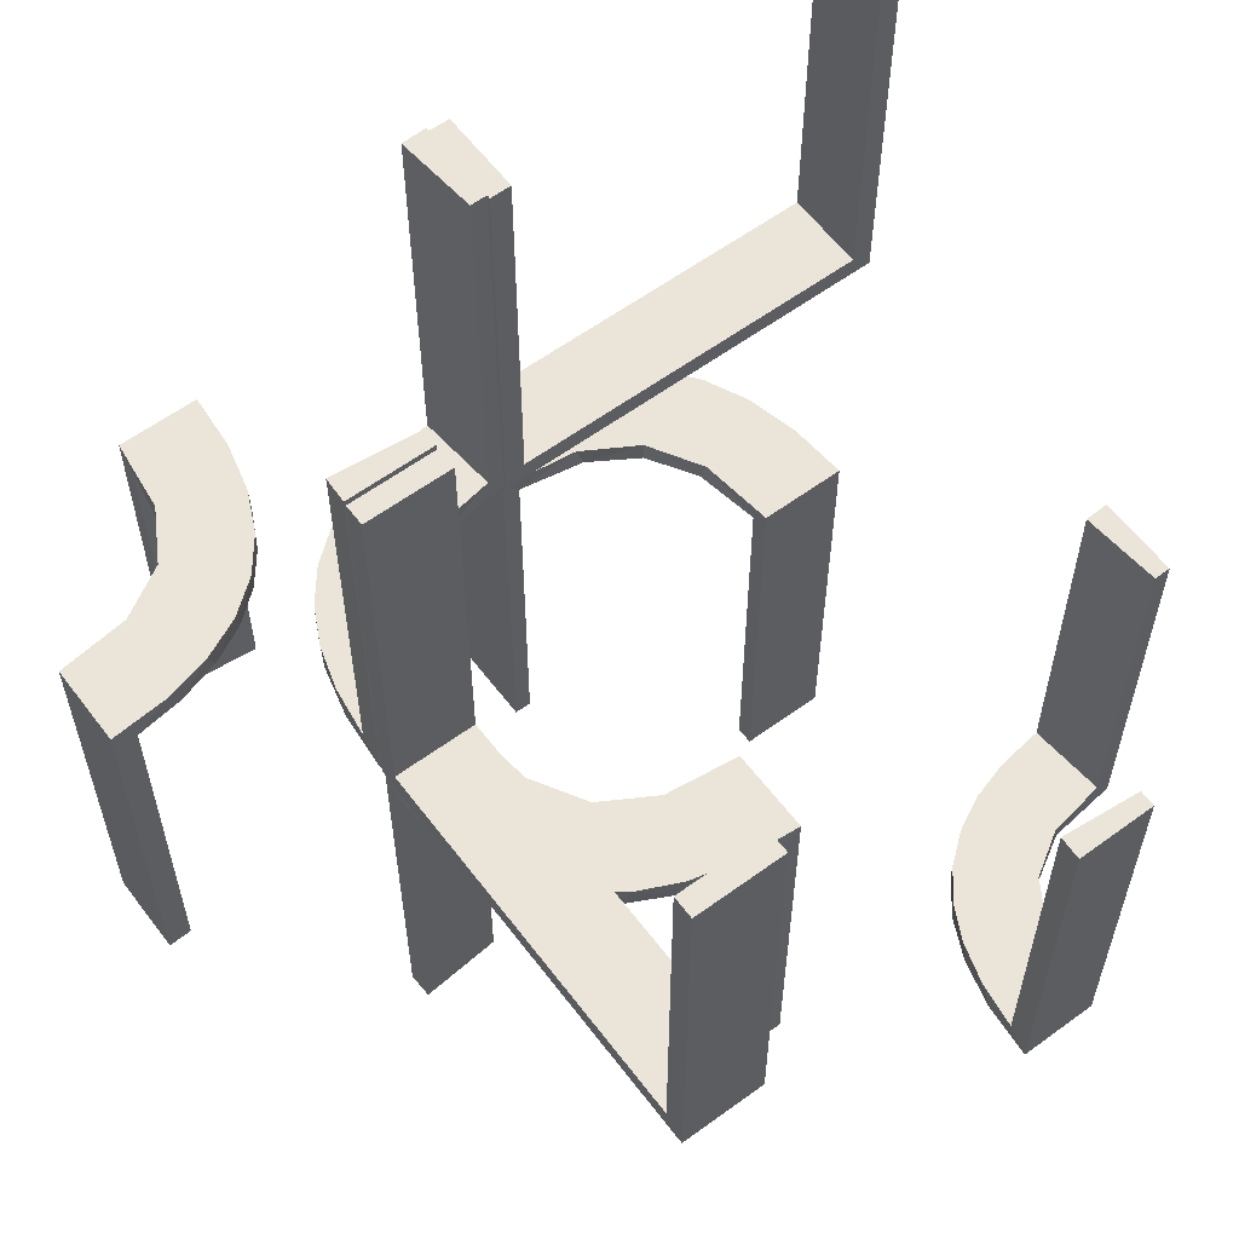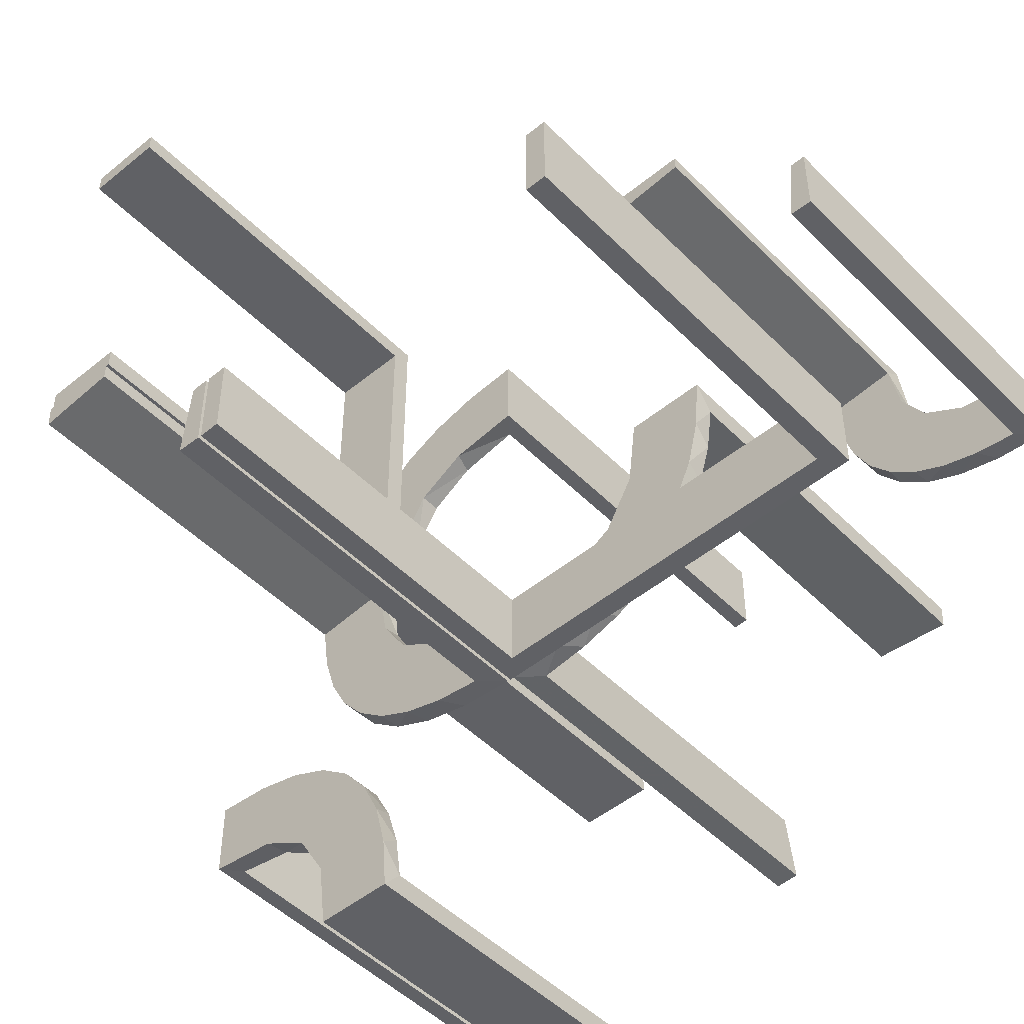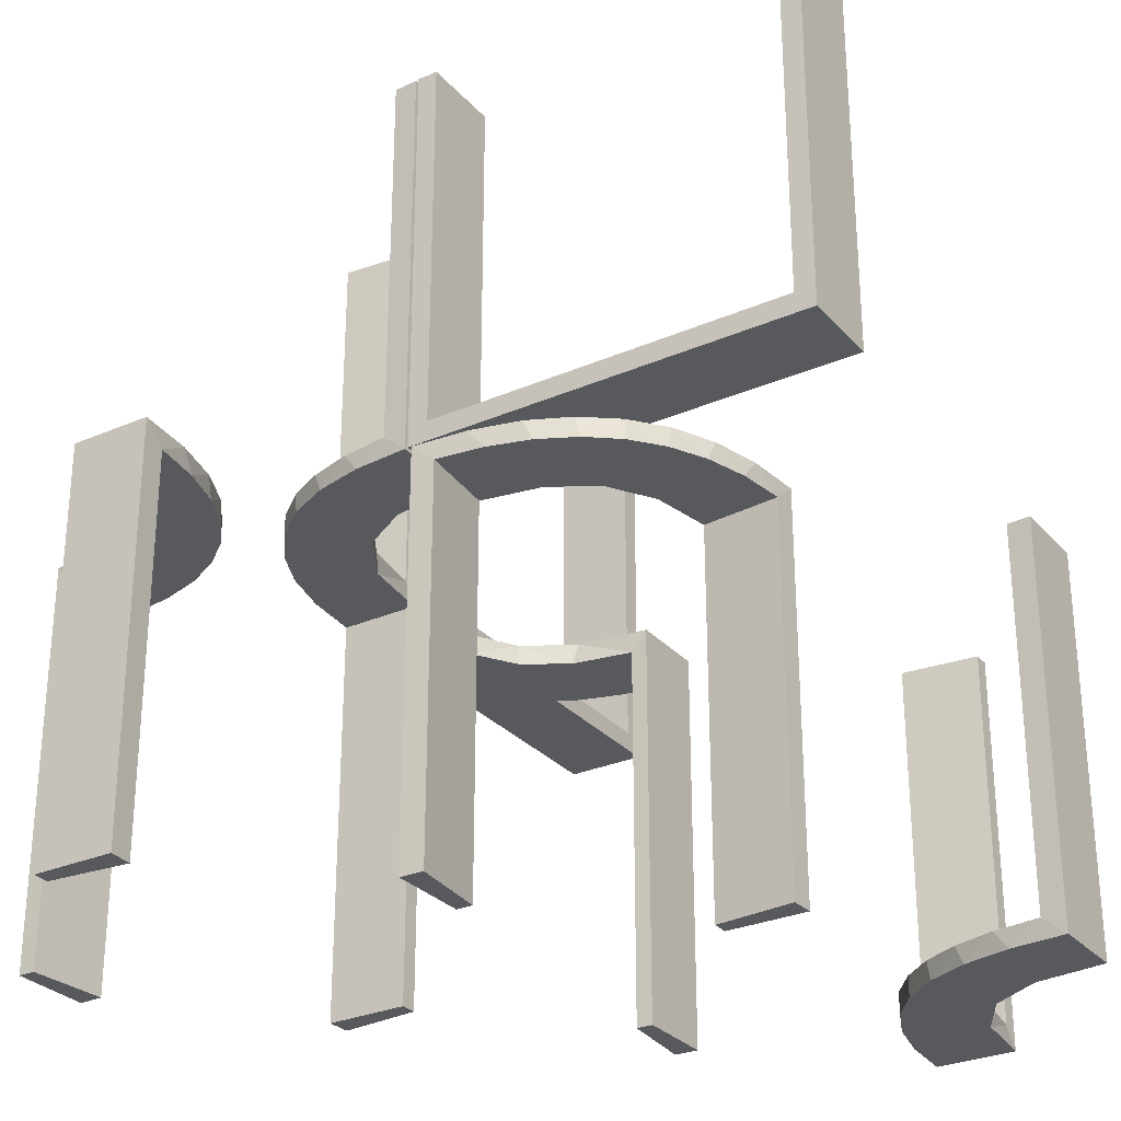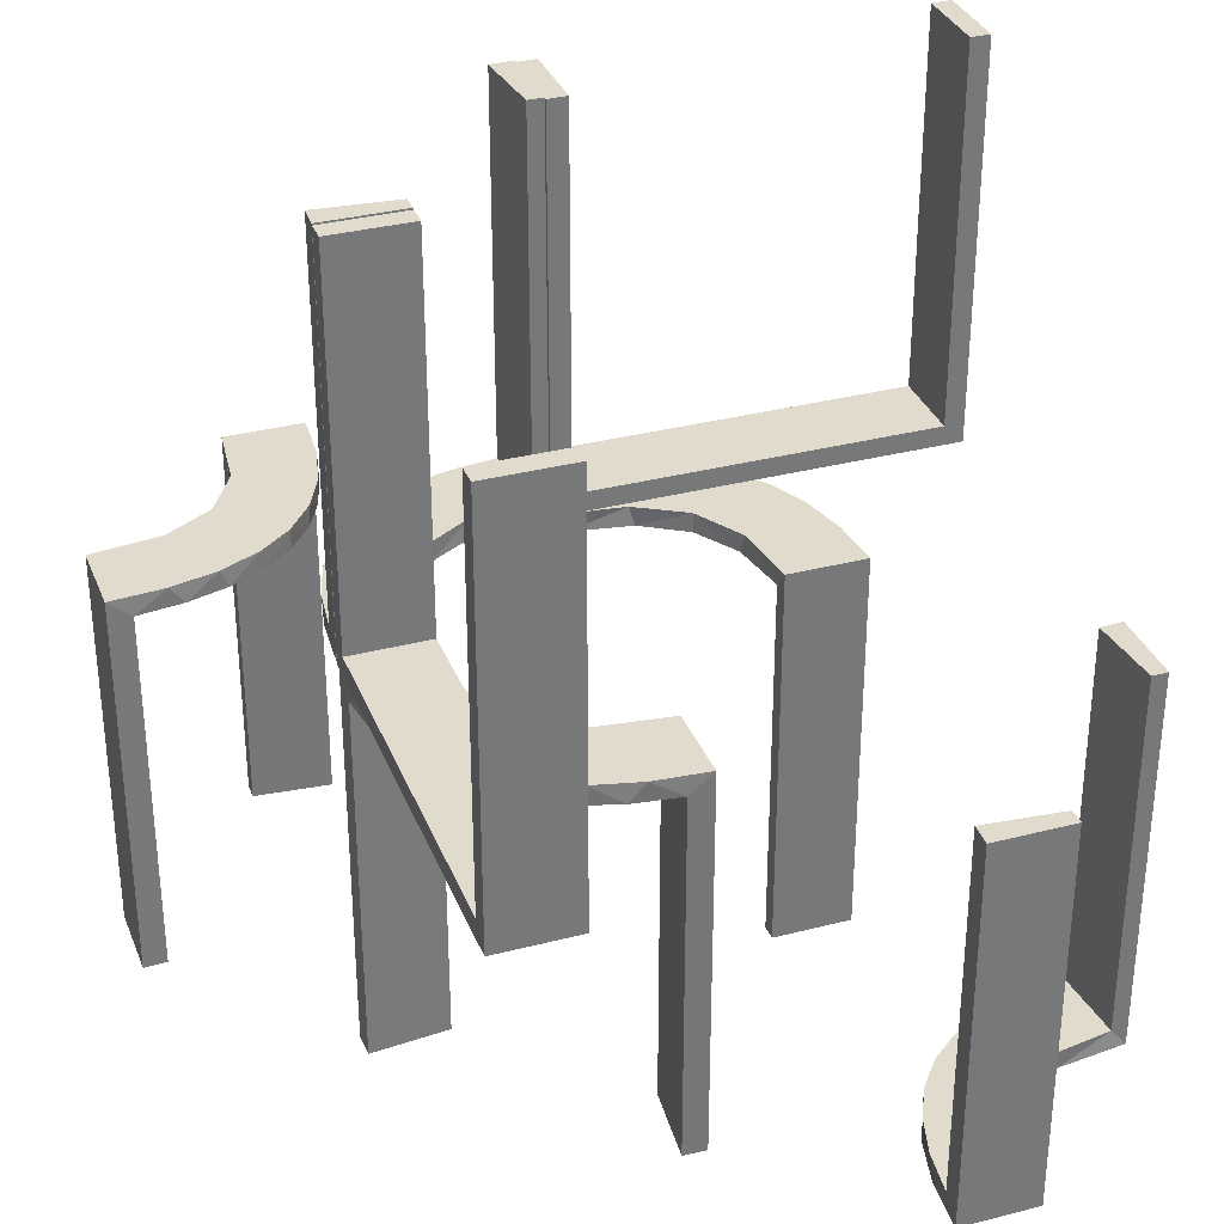
<metadata>
{"format":"obj","ext":"obj","renderer":"f3d","projection":"perspective","resolution":1024,"background":"white","views":[{"elev":59.5,"azim":53.1,"up":"+Z"},{"elev":-49.1,"azim":42.2,"up":"+Y"},{"elev":-29.1,"azim":32.9,"up":"+Z"},{"elev":33.2,"azim":70.4,"up":"+Z"}]}
</metadata>
<code>
v 0 -0.2 0
v 0 -0.2 0.5
v 0 -0.3 0
v 0 -0.3 0.5
v 0.475 -0.2 0.5
v 0.475 -0.2 0.025
v 0.475 -0.3 0.5
v 0.475 -0.3 0.025
v 0.3591 0.2245 -0.475
v -0.1909 -0.09599 0.025
v -0.1909 0.09599 -0.025
v 0.3001 0.4796 0
v 0.3001 0.4796 -0.1583
v 0.3001 0.4796 -0.3167
v 0.3001 0.4796 -0.475
v 0.2537 -0.0242 -0.025
v -0.2398 -0.32 0
v 0.4111 0.2092 -0.475
v 0.134 -0.2789 0
v 0.3479 0.3479 -0.475
v 0.3479 0.3479 -0.5
v -0.4752 -0.3009 -0.025
v -0.4752 -0.3009 -0.1833
v -0.4752 -0.3009 -0.3417
v -0.4752 -0.3009 -0.5
v 0.07373 -0.2936 0
v -0.3989 -0.3143 -0.025
v 0.03392 -0.298 -0.025
v 0.03392 -0.298 -0.5
v 0.03392 -0.298 -0.2625
v -0.2987 0.06859 0
v -0.2987 -0.06859 0
v -0.3101 -0.2479 -0.025
v -0.2572 -0.1847 0.025
v -0.2572 0.1847 -0.025
v 0.1178 -0.2322 -0.025
v -0.02934 0.2486 -0.025
v -0.02934 -0.2486 0.025
v -0.004352 0.1992 0
v -0.004352 0.1992 -0.5
v -0.004352 0.2992 0
v -0.004352 0.2992 -0.5
v -0.004352 0.2992 -0.25
v -0.004352 -0.2992 0
v -0.004352 -0.2992 0.25
v -0.004352 -0.2992 0.5
v -0.004352 -0.1992 0
v -0.004352 -0.1992 0.5
v -0.09346 -0.1883 0
v -0.09346 0.1883 0
v 0.2798 -0.1401 -0.025
v -0.216 -0.3711 0
v 0.2245 0.3591 -0.475
v -0.2272 -0.2221 0
v -0.2272 -0.2221 0.025
v -0.2272 0.2221 0
v -0.2272 0.2221 -0.025
v -0.3031 0.02878 -0.025
v -0.3031 0.02878 -0.5
v -0.3031 0.02878 -0.2625
v -0.3031 -0.02878 0.2625
v -0.3031 -0.02878 0.5
v -0.3031 -0.02878 0.025
v -0.1921 0.1864 -0.025
v -0.1921 -0.1864 0.025
v -0.2044 -0.0007882 0
v -0.2044 -0.0007882 -0.5
v -0.2044 -0.0007882 -0.25
v -0.2044 0.0007882 0
v -0.2044 0.0007882 0.25
v -0.2044 0.0007882 0.5
v -0.2048 -0.4119 -0.025
v 0.4704 0.2012 0
v 0.4704 0.2012 -0.475
v 0.4704 0.2012 -0.2375
v 0.4306 0.2056 -0.5
v -0.2952 0.0881 -0.025
v -0.2952 -0.0881 0.025
v 0.1565 -0.1514 0
v 0.1565 -0.1514 -0.025
v 0.3704 0.2204 -0.5
v -0.2956 -0.5008 0
v -0.2956 -0.5008 -0.5
v -0.2956 -0.5008 -0.25
v 0.09324 -0.29 -0.025
v -0.1969 -0.4712 -0.025
v -0.1969 -0.4712 -0.5
v -0.1969 -0.4712 -0.2625
v -0.2728 -0.2779 0
v -0.2728 -0.2779 -0.025
v 0.2042 -0.01962 -0.025
v 0.2042 -0.01962 -0.1833
v 0.2042 -0.01962 -0.3417
v 0.2042 -0.01962 -0.5
v -0.284 0.1289 0
v -0.284 -0.1289 0
v 0.1452 -0.2747 -0.025
v -0.4065 -0.3117 0
v -0.4956 -0.3008 0
v -0.4956 -0.3008 -0.5
v -0.4956 -0.2008 0
v -0.4956 -0.2008 -0.5
v -0.4956 -0.2008 -0.25
v -0.2428 -0.3153 -0.025
v -0.1899 0.2521 -0.025
v -0.1899 -0.2521 0.025
v -0.2013 -0.4314 0
v 0.3135 0.4032 -0.475
v 0.1852 -0.255 0
v -0.1011 0.1857 -0.025
v -0.1011 -0.1857 0.025
v -0.02476 -0.1991 0.5
v -0.02476 -0.1991 0.3417
v -0.02476 -0.1991 0.1833
v -0.02476 -0.1991 0.025
v -0.02476 0.1991 -0.025
v -0.02476 0.1991 -0.1833
v -0.02476 0.1991 -0.3417
v -0.02476 0.1991 -0.5
v 0.3044 0.0007882 0
v 0.3044 0.0007882 -0.5
v -0.2602 -0.18 0
v -0.2602 0.18 0
v -0.3091 -0.404 -0.025
v 0.2056 0.4306 -0.5
v 0.025 -0.2 0.5
v 0.025 -0.2 0.025
v 0.025 -0.3 0.5
v 0.025 -0.3 0.025
v 0.2472 0.3145 -0.475
v 0.1935 -0.08832 0
v 0.5 -0.2 0
v 0.5 -0.2 0.5
v 0.5 -0.3 0
v 0.5 -0.3 0.5
v 0.5 0.3 0
v 0.5 0.3 -0.5
v 0.5 0.3 -0.25
v 0.5 0.2 0
v 0.5 0.2 -0.5
v 0.4109 0.3109 -0.5
v -0.1935 0.08832 0
v -0.1935 -0.08832 0
v 0.2771 0.2771 -0.475
v 0.2771 0.2771 -0.5
v 0.2012 0.4704 0
v 0.2012 0.4704 -0.475
v 0.2012 0.4704 -0.2375
v 0.2602 -0.18 0
v -0.366 -0.2211 0
v -0.3044 -0.0007882 0
v -0.3044 -0.0007882 -0.5
v -0.3044 0.0007882 0
v -0.3044 0.0007882 0.5
v 0.3 0.5 0
v 0.3 0.5 -0.5
v 0.3192 0.2442 -0.5
v 0.02476 -0.1991 -0.025
v 0.02476 -0.1991 -0.1833
v 0.02476 -0.1991 -0.3417
v 0.02476 -0.1991 -0.5
v -0.4263 -0.2064 0
v 0.1011 -0.1857 -0.025
v -0.1852 -0.255 0
v -0.1852 0.255 0
v 0.2092 0.4111 -0.475
v -0.4661 -0.202 -0.025
v -0.4661 -0.202 -0.5
v -0.4661 -0.202 -0.2625
v 0.1899 -0.2521 -0.025
v -0.2202 -0.3599 -0.025
v -0.1452 0.2747 -0.025
v -0.1452 -0.2747 0.025
v 0.2204 0.3704 -0.5
v 0.284 -0.1289 0
v -0.2042 0.01962 -0.025
v -0.2042 0.01962 -0.1833
v -0.2042 0.01962 -0.3417
v -0.2042 0.01962 -0.5
v -0.2042 -0.01962 0.5
v -0.2042 -0.01962 0.3417
v -0.2042 -0.01962 0.1833
v -0.2042 -0.01962 0.025
v -0.2 0 0
v -0.2 0 0.5
v -0.2 0.025 0.5
v -0.2 0.025 0.025
v -0.2 0.5 0
v -0.2 0.5 0.5
v -0.2 0.475 0.5
v -0.2 0.475 0.025
v -0.09324 -0.29 0.025
v -0.09324 0.29 -0.025
v 0.3145 0.2472 -0.475
v -0.1565 -0.1514 0
v -0.1565 -0.1514 0.025
v -0.1565 0.1514 0
v -0.1565 0.1514 -0.025
v 0.2952 -0.0881 -0.025
v 0.4032 0.3135 -0.475
v 0.4796 0.3001 0
v 0.4796 0.3001 -0.1583
v 0.4796 0.3001 -0.3167
v 0.4796 0.3001 -0.475
v -0.3435 -0.3486 0
v -0.3435 -0.3486 -0.025
v 0.2044 0.0007882 0
v 0.2044 0.0007882 -0.5
v 0.2044 0.0007882 -0.25
v -0.4068 -0.21 -0.025
v 0.2442 0.3192 -0.5
v 0.1921 -0.1864 -0.025
v -0.3 0 0
v -0.3 0 0.5
v -0.3 0.025 0.5
v -0.3 0.025 0.025
v -0.3 0.5 0
v -0.3 0.5 0.5
v -0.3 0.475 0.5
v -0.3 0.475 0.025
v 0.3031 -0.02878 -0.025
v 0.3031 -0.02878 -0.5
v 0.3031 -0.02878 -0.2625
v 0.2272 -0.2221 0
v 0.2272 -0.2221 -0.025
v -0.2958 -0.4804 -0.025
v -0.2958 -0.4804 -0.1833
v -0.2958 -0.4804 -0.3417
v -0.2958 -0.4804 -0.5
v -0.3548 -0.2253 -0.025
v -0.2798 -0.1401 0.025
v -0.2798 0.1401 -0.025
v 0.09346 -0.1883 0
v 0.004352 -0.2992 0
v 0.004352 -0.2992 -0.5
v 0.004352 -0.2992 -0.25
v 0.004352 -0.1992 0
v 0.004352 -0.1992 -0.5
v 0.3109 0.4109 -0.5
v 0.02934 -0.2486 -0.025
v -0.1178 0.2322 -0.025
v -0.1178 -0.2322 0.025
v 0.2572 -0.1847 -0.025
v 0.2987 -0.06859 0
v -0.03392 0.298 -0.025
v -0.03392 0.298 -0.5
v -0.03392 0.298 -0.2625
v -0.03392 -0.298 0.2625
v -0.03392 -0.298 0.5
v -0.03392 -0.298 0.025
v -0.3148 -0.245 0
v -0.07373 -0.2936 0
v -0.07373 0.2936 0
v 0.2 0.5 0
v 0.2 0.5 -0.5
v 0.2 0.5 -0.25
v -0.1956 -0.5008 0
v -0.1956 -0.5008 -0.5
v -0.134 -0.2789 0
v -0.134 0.2789 0
v -0.2537 0.0242 -0.025
v -0.2537 -0.0242 0.025
v 0.1909 -0.09599 -0.025
v -0.3065 -0.4117 0
f 23 22 99
f 99 22 98
f 206 205 27
f 24 23 100
f 99 100 23
f 100 25 24
f 205 206 124
f 264 124 226
f 227 84 82
f 83 228 229
f 228 83 84
f 227 228 84
f 101 162 167
f 103 101 167
f 230 210 150
f 150 251 230
f 102 103 169
f 251 89 33
f 104 90 89
f 17 52 171
f 52 107 72
f 107 257 86
f 88 86 257
f 88 258 87
f 88 257 258
f 99 98 162
f 98 205 251
f 99 162 101
f 251 205 89
f 17 89 205
f 205 264 17
f 82 107 264
f 82 257 107
f 107 52 264
f 84 257 82
f 258 84 83
f 257 84 258
f 103 102 100
f 101 103 99
f 100 99 103
f 87 229 228
f 88 87 228
f 227 226 86
f 228 227 88
f 72 86 226
f 226 124 72
f 104 206 90
f 104 171 124
f 206 104 124
f 206 27 33
f 27 22 210
f 210 230 27
f 90 206 33
f 22 23 167
f 168 24 25
f 24 168 169
f 23 24 169
f 25 100 102
f 102 168 25
f 258 83 229
f 229 87 258
f 22 27 98
f 205 98 27
f 205 124 264
f 264 226 82
f 227 82 226
f 162 210 167
f 103 167 169
f 210 162 150
f 251 33 230
f 102 169 168
f 89 90 33
f 104 89 17
f 17 171 104
f 52 72 171
f 107 86 72
f 98 150 162
f 98 251 150
f 264 52 17
f 227 86 88
f 124 171 72
f 27 230 33
f 22 167 210
f 23 169 167
f 159 158 237
f 237 158 233
f 80 79 163
f 160 159 238
f 237 238 159
f 238 161 160
f 79 80 263
f 131 263 91
f 92 209 207
f 208 93 94
f 93 208 209
f 92 93 209
f 234 26 28
f 236 234 28
f 97 85 19
f 19 109 97
f 235 236 30
f 109 224 170
f 243 225 224
f 149 175 51
f 175 244 199
f 244 120 221
f 223 221 120
f 223 121 222
f 223 120 121
f 237 233 26
f 109 233 79
f 233 109 19
f 19 26 233
f 109 79 224
f 149 224 79
f 79 131 149
f 131 207 244
f 244 175 131
f 209 120 207
f 121 209 208
f 120 209 121
f 236 235 238
f 234 236 237
f 238 237 236
f 222 94 93
f 93 223 222
f 223 93 16
f 16 92 91
f 16 221 223
f 92 16 93
f 263 16 91
f 16 263 212
f 80 212 263
f 16 212 51
f 16 199 221
f 212 243 51
f 212 225 243
f 225 212 170
f 36 212 80
f 240 36 163
f 212 36 170
f 28 85 240
f 36 85 97
f 36 240 85
f 240 158 159
f 240 30 28
f 160 240 159
f 29 160 161
f 160 29 30
f 240 160 30
f 161 238 235
f 235 29 161
f 121 208 94
f 94 222 121
f 158 163 233
f 79 233 163
f 79 263 131
f 131 91 207
f 92 207 91
f 26 85 28
f 236 28 30
f 85 26 19
f 109 170 97
f 235 30 29
f 224 225 170
f 243 224 149
f 149 51 243
f 175 199 51
f 244 221 199
f 237 26 234
f 131 175 149
f 207 120 244
f 16 51 199
f 36 80 163
f 240 163 158
f 36 97 170
f 184 188 217
f 191 187 216
f 219 220 218
f 216 217 220
f 216 215 214
f 217 216 213
f 190 189 191
f 187 191 188
f 187 184 185
f 188 184 187
f 185 184 213
f 188 189 218
f 190 191 220
f 187 186 215
f 186 185 214
f 189 190 219
f 184 217 213
f 191 216 220
f 220 217 218
f 216 214 213
f 189 188 191
f 187 185 186
f 185 213 214
f 188 218 217
f 190 220 219
f 187 215 216
f 186 214 215
f 189 219 218
f 117 116 39
f 39 116 50
f 198 197 110
f 118 117 40
f 39 40 117
f 40 119 118
f 197 198 11
f 142 11 176
f 177 68 66
f 67 178 179
f 178 67 68
f 177 178 68
f 41 253 245
f 43 41 245
f 172 193 260
f 260 165 172
f 42 43 247
f 165 56 105
f 35 57 56
f 123 95 232
f 95 31 77
f 31 151 58
f 60 58 151
f 60 152 59
f 60 151 152
f 39 50 253
f 165 50 197
f 50 165 260
f 260 253 50
f 165 197 56
f 123 56 197
f 197 142 123
f 142 66 31
f 31 95 142
f 68 151 66
f 152 68 67
f 151 68 152
f 43 42 40
f 41 43 39
f 40 39 43
f 59 179 178
f 178 60 59
f 60 178 261
f 261 177 176
f 261 58 60
f 177 261 178
f 11 261 176
f 261 11 64
f 198 64 11
f 261 64 232
f 261 77 58
f 64 35 232
f 64 57 35
f 57 64 105
f 241 64 198
f 37 241 110
f 64 241 105
f 245 193 37
f 241 193 172
f 241 37 193
f 37 116 117
f 37 247 245
f 118 37 117
f 246 118 119
f 118 246 247
f 37 118 247
f 119 40 42
f 42 246 119
f 152 67 179
f 179 59 152
f 116 110 50
f 197 50 110
f 197 11 142
f 142 176 66
f 177 66 176
f 253 193 245
f 43 245 247
f 193 253 260
f 165 105 172
f 42 247 246
f 56 57 105
f 35 56 123
f 123 232 35
f 95 77 232
f 31 58 77
f 39 253 41
f 142 95 123
f 66 151 31
f 261 232 77
f 241 198 110
f 37 110 116
f 241 172 105
f 3 134 132
f 8 129 127
f 5 6 133
f 127 132 6
f 127 126 2
f 132 127 1
f 7 135 8
f 129 8 134
f 129 3 4
f 134 3 129
f 4 3 1
f 134 135 133
f 7 8 6
f 129 128 126
f 128 4 2
f 135 7 5
f 3 132 1
f 8 127 6
f 6 132 133
f 127 2 1
f 135 134 8
f 129 4 128
f 4 1 2
f 134 133 132
f 7 6 5
f 129 126 127
f 128 2 126
f 135 5 133
f 125 255 156
f 239 125 156
f 239 174 125
f 211 21 145
f 211 174 239
f 21 211 239
f 157 21 141
f 141 137 76
f 141 81 157
f 137 140 76
f 145 21 157
f 204 200 18
f 200 20 194
f 204 18 74
f 200 194 9
f 130 144 20
f 108 130 20
f 108 15 166
f 108 53 130
f 15 147 166
f 138 202 136
f 203 202 138
f 203 138 137
f 204 137 141
f 21 20 200
f 155 12 13
f 14 155 13
f 156 155 14
f 239 108 21
f 156 15 239
f 14 15 156
f 75 139 73
f 140 139 75
f 74 18 76
f 18 9 81
f 145 157 194
f 157 81 9
f 144 130 145
f 130 53 211
f 254 256 148
f 256 147 148
f 166 147 125
f 255 147 256
f 125 174 166
f 256 254 155
f 255 256 156
f 155 156 256
f 138 140 137
f 139 138 136
f 140 138 139
f 15 14 147
f 13 12 146
f 14 13 148
f 201 202 73
f 74 203 204
f 203 74 75
f 202 203 75
f 254 12 155
f 12 254 146
f 201 139 136
f 139 201 73
f 141 76 81
f 200 9 18
f 20 144 194
f 108 166 53
f 202 201 136
f 203 137 204
f 204 141 200
f 21 200 141
f 108 20 21
f 15 108 239
f 140 75 74
f 74 76 140
f 18 81 76
f 145 194 144
f 157 9 194
f 130 211 145
f 53 174 211
f 254 148 146
f 147 255 125
f 174 53 166
f 14 148 147
f 13 146 148
f 202 75 73
f 114 115 47
f 47 115 49
f 196 195 111
f 113 114 48
f 47 48 114
f 48 112 113
f 195 196 10
f 143 10 183
f 182 70 69
f 71 181 180
f 181 71 70
f 182 181 70
f 44 252 250
f 45 44 250
f 173 192 259
f 259 164 173
f 46 45 248
f 164 54 106
f 34 55 54
f 122 96 231
f 96 32 78
f 32 153 63
f 61 63 153
f 61 154 62
f 61 153 154
f 47 49 252
f 164 49 195
f 49 164 259
f 259 252 49
f 164 195 54
f 122 54 195
f 195 143 122
f 143 69 32
f 32 96 143
f 70 153 69
f 154 70 71
f 153 70 154
f 45 46 48
f 44 45 47
f 48 47 45
f 62 180 181
f 181 61 62
f 61 181 262
f 262 182 183
f 262 63 61
f 182 262 181
f 10 262 183
f 262 10 65
f 196 65 10
f 262 65 231
f 262 78 63
f 65 34 231
f 65 55 34
f 55 65 106
f 242 65 196
f 38 242 111
f 65 242 106
f 250 192 38
f 242 192 173
f 242 38 192
f 38 115 114
f 38 248 250
f 113 38 114
f 249 113 112
f 113 249 248
f 38 113 248
f 112 48 46
f 46 249 112
f 154 71 180
f 180 62 154
f 115 111 49
f 195 49 111
f 195 10 143
f 143 183 69
f 182 69 183
f 252 192 250
f 45 250 248
f 192 252 259
f 164 106 173
f 46 248 249
f 54 55 106
f 34 54 122
f 122 231 34
f 96 78 231
f 32 63 78
f 47 252 44
f 143 96 122
f 69 153 32
f 262 231 78
f 242 196 111
f 38 111 115
f 242 173 106

</code>
